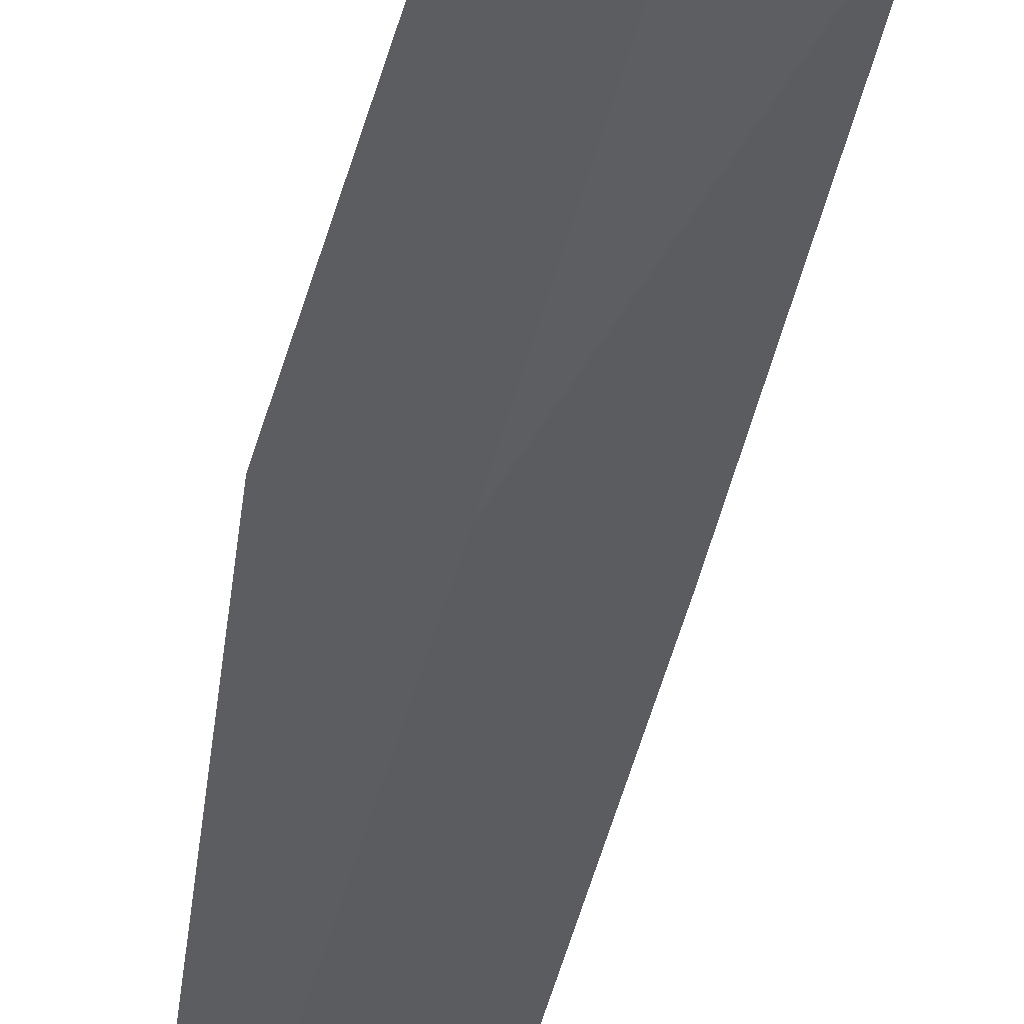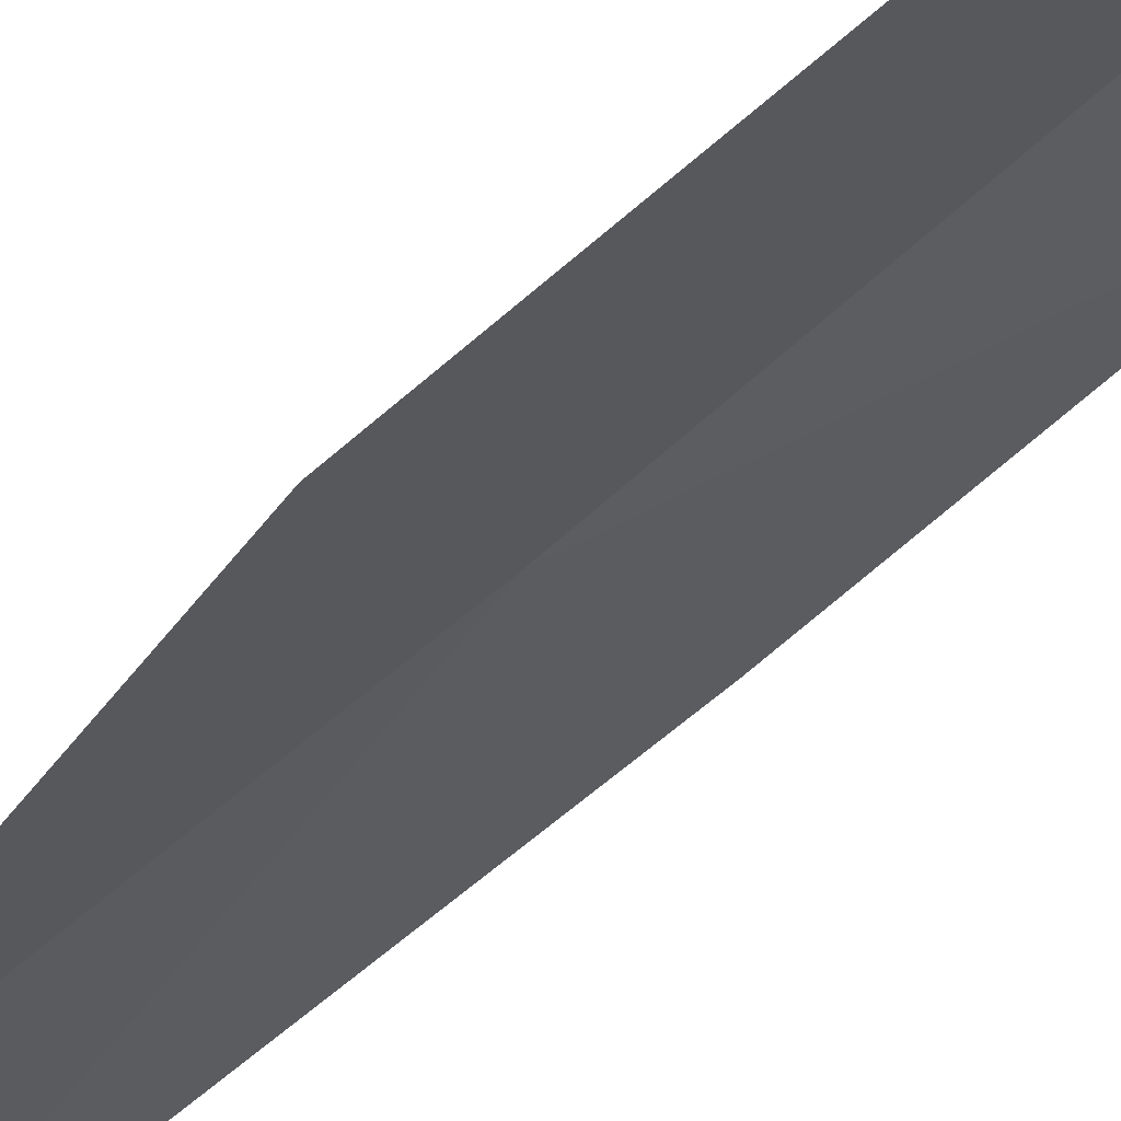
<metadata>
{"format":"obj","ext":"obj","renderer":"f3d","projection":"perspective","resolution":1024,"background":"white","views":[{"elev":-44.6,"azim":-12.8,"up":"+Y"},{"elev":-35.0,"azim":-29.3,"up":"+Y"}]}
</metadata>
<code>
v 25.39 37.41 119.7
v 26.26 37.23 119.7
v 26.07 36.59 123.9
v 24.51 37.47 119.7
v 25.57 38.85 111.1
v 26.59 38.66 111.1
v 25.19 36.16 128.2
v 24.5 36.81 123.9
f 1 3 2
f 1 6 5
f 1 2 6
f 1 7 3
f 1 8 7
f 1 4 8
f 1 5 4

</code>
